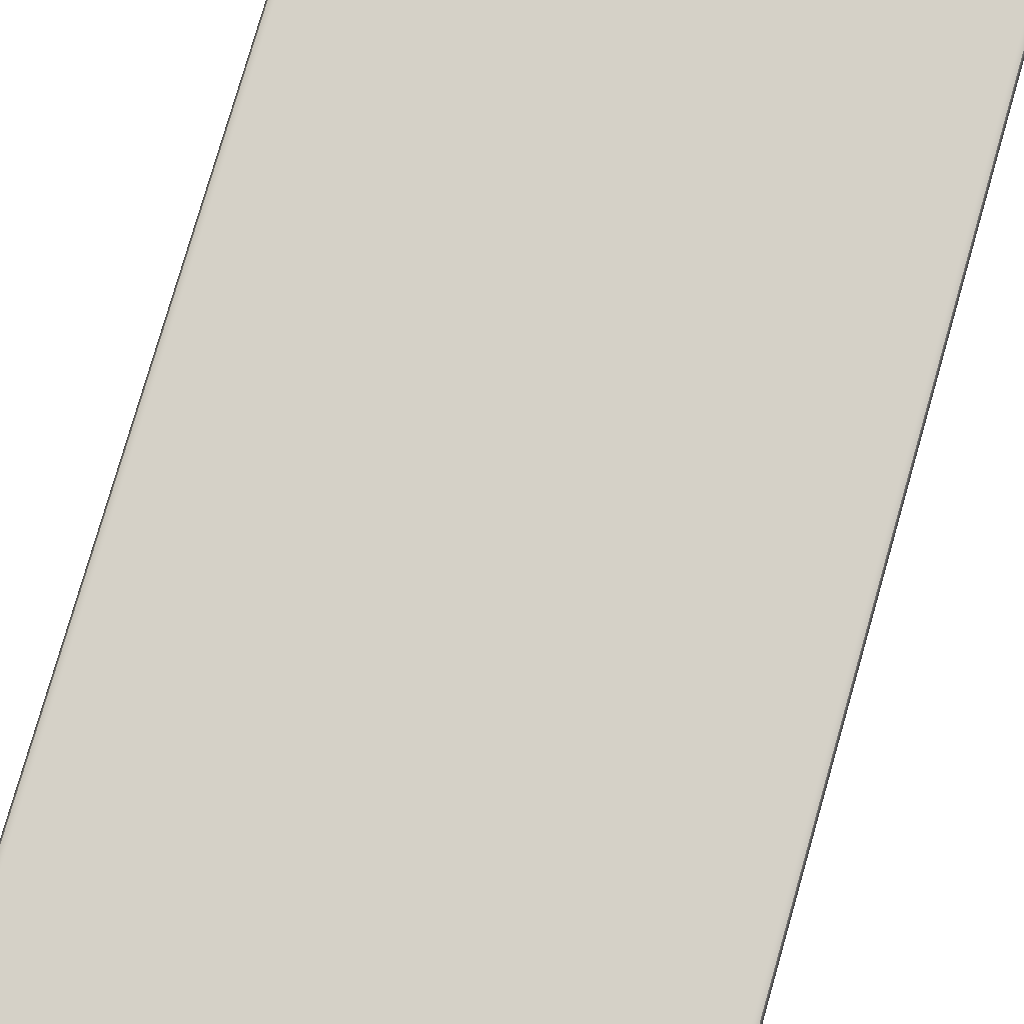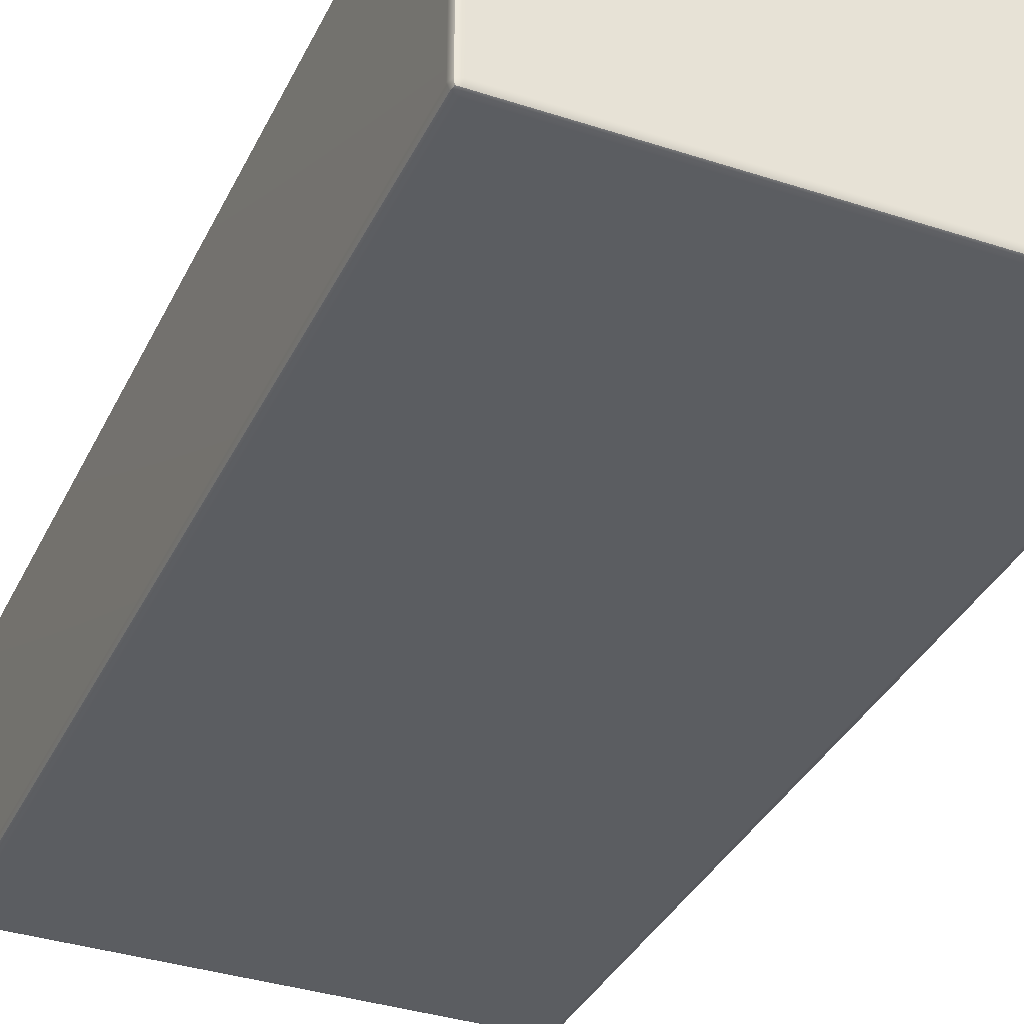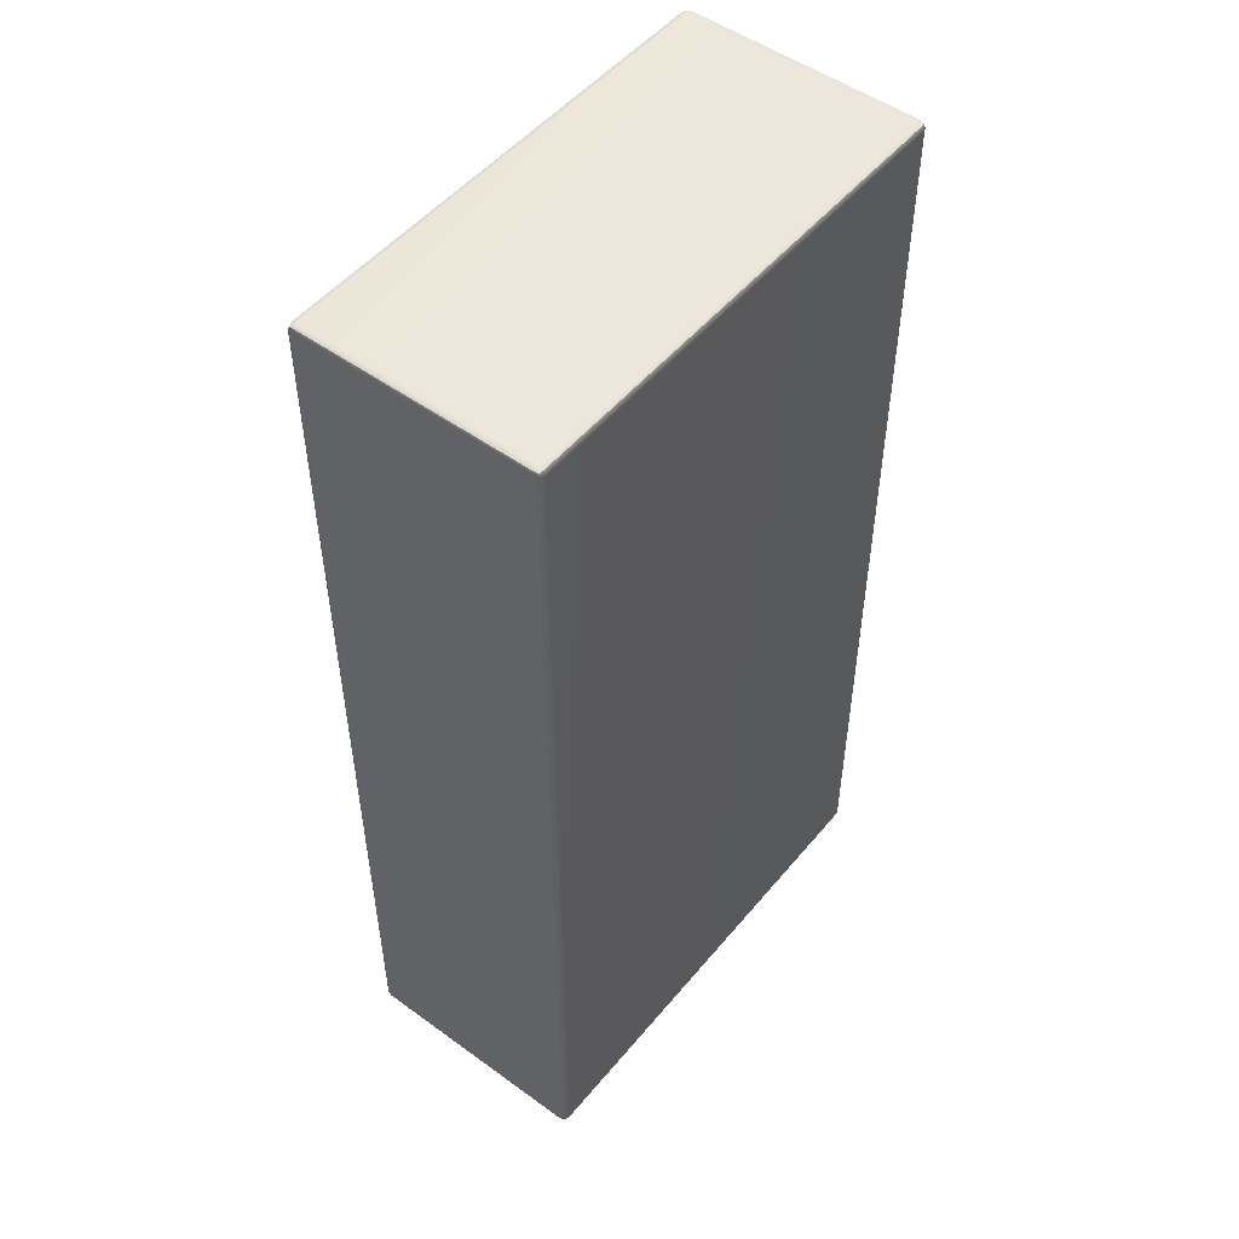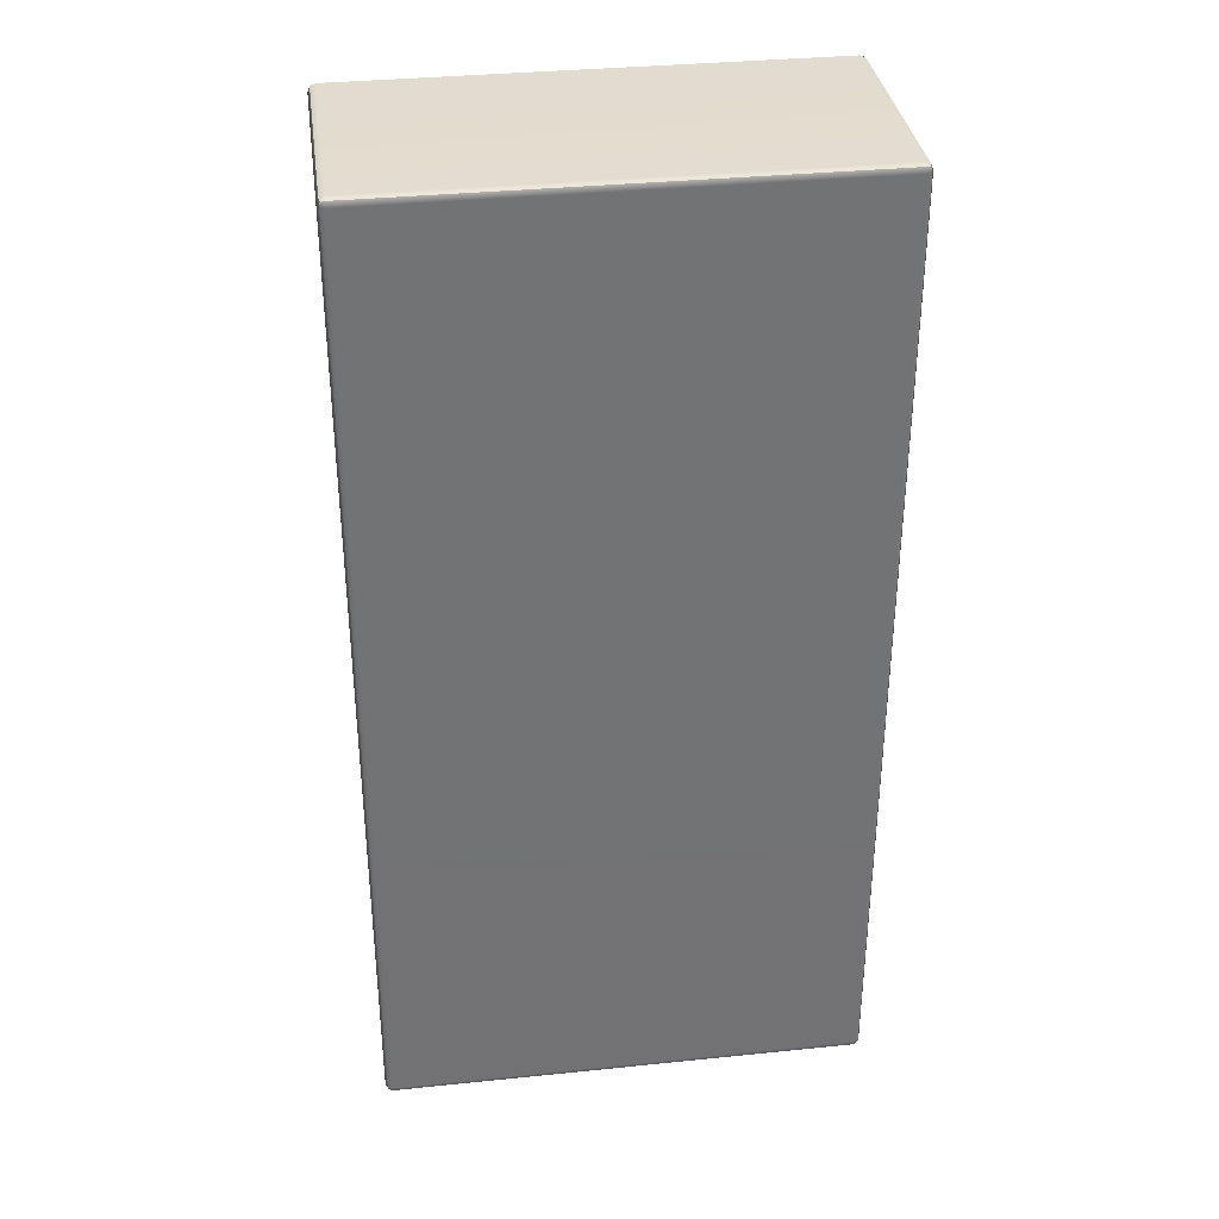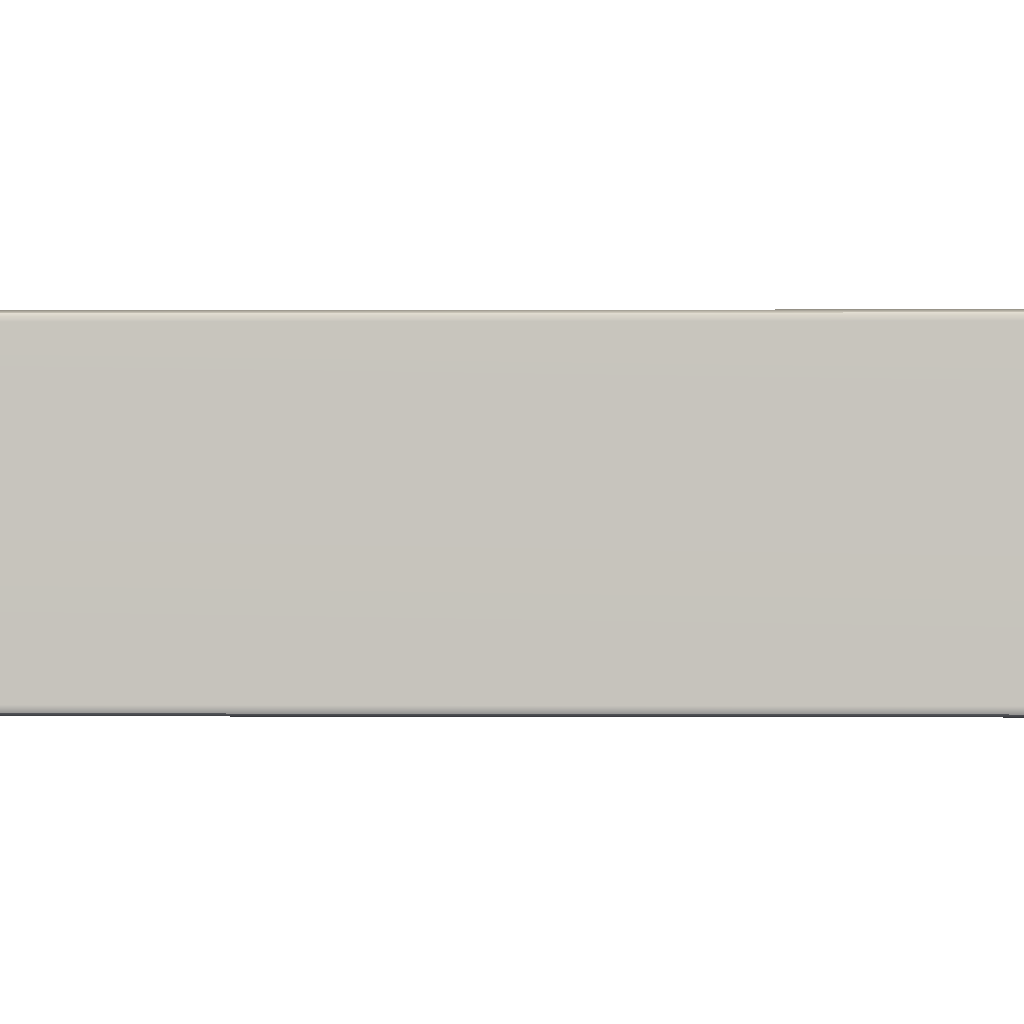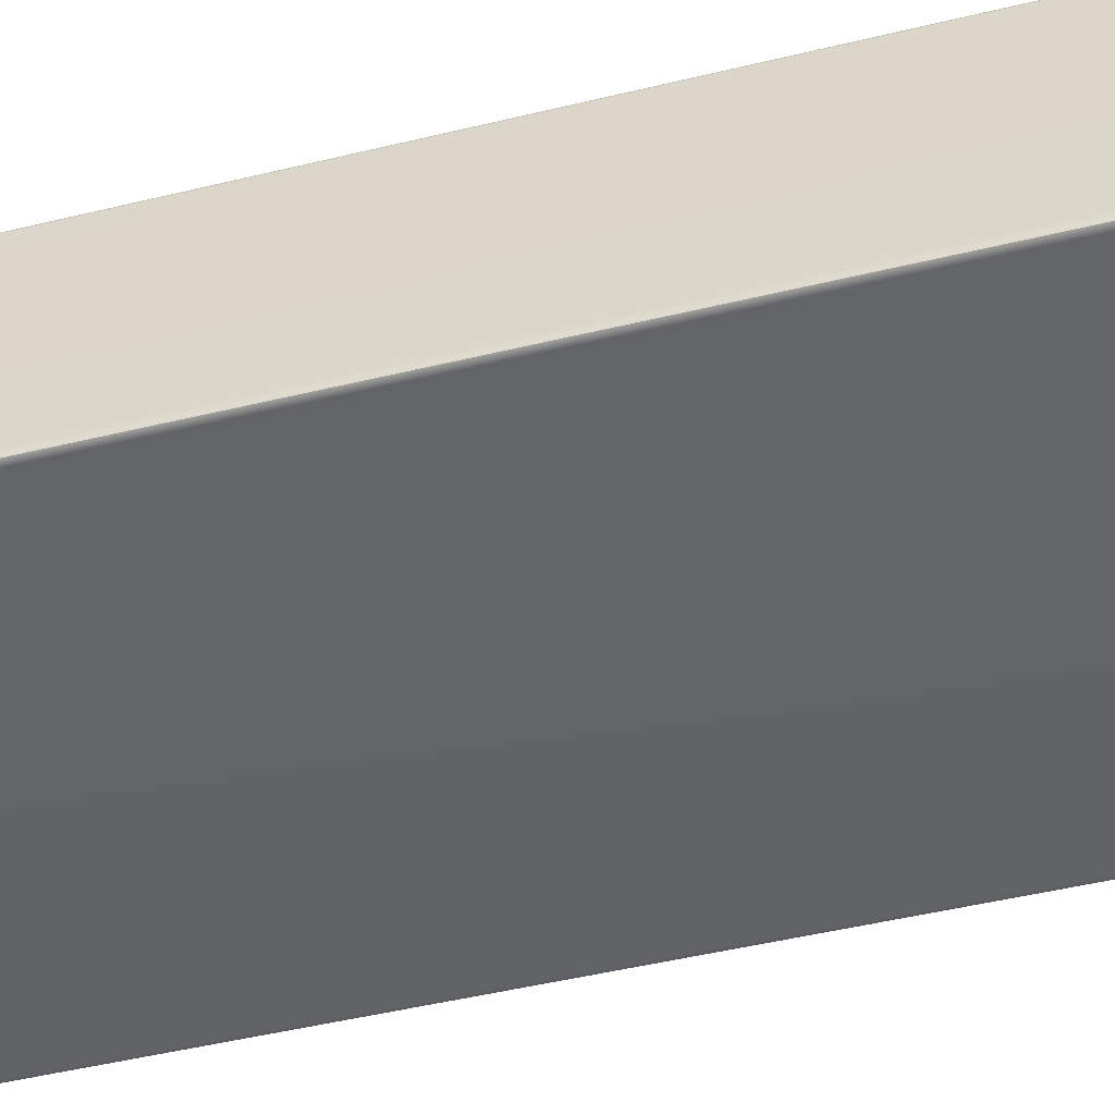
<metadata>
{"format":"obj","ext":"obj","renderer":"f3d","projection":"perspective","resolution":1024,"background":"white","views":[{"elev":79.6,"azim":-163.9,"up":"+Y"},{"elev":-35.8,"azim":156.7,"up":"+Y"},{"elev":51.0,"azim":-51.7,"up":"+Z"},{"elev":34.7,"azim":-7.8,"up":"+Z"},{"elev":0.2,"azim":91.1,"up":"+Y"},{"elev":-51.1,"azim":104.6,"up":"+Y"}]}
</metadata>
<code>
g default
v -99.12 -49.12 197
v -97 -50 197
v -97 -49.12 199.1
v -97 -47 200
v -99.12 -47 199.1
v -100 -47 197
v 99.12 -49.12 197
v 100 -47 197
v 99.12 -47 199.1
v 97 -47 200
v 97 -49.12 199.1
v 97 -50 197
v -99.12 49.12 197
v -100 47 197
v -99.12 47 199.1
v -97 47 200
v -97 49.12 199.1
v -97 50 197
v 99.12 49.12 197
v 97 50 197
v 97 49.12 199.1
v 97 47 200
v 99.12 47 199.1
v 100 47 197
v -99.12 47 -199.1
v -100 47 -197
v -99.12 49.12 -197
v -97 50 -197
v -97 49.12 -199.1
v -97 47 -200
v 99.12 47 -199.1
v 97 47 -200
v 97 49.12 -199.1
v 97 50 -197
v 99.12 49.12 -197
v 100 47 -197
v -99.12 -49.12 -197
v -100 -47 -197
v -99.12 -47 -199.1
v -97 -47 -200
v -97 -49.12 -199.1
v -97 -50 -197
v 99.12 -49.12 -197
v 97 -50 -197
v 97 -49.12 -199.1
v 97 -47 -200
v 99.12 -47 -199.1
v 100 -47 -197
v -98.73 -48.73 198.7
v 98.73 -48.73 198.7
v -98.73 48.73 198.7
v 98.73 48.73 198.7
v -98.73 48.73 -198.7
v 98.73 48.73 -198.7
v -98.73 -48.73 -198.7
v 98.73 -48.73 -198.7
g pCube1
f 2 1 37 42
f 1 6 38 37
f 4 3 11 10
f 3 2 12 11
f 6 5 15 14
f 5 4 16 15
f 8 7 43 48
f 7 12 44 43
f 10 9 23 22
f 9 8 24 23
f 14 13 27 26
f 13 18 28 27
f 18 17 21 20
f 17 16 22 21
f 20 19 35 34
f 19 24 36 35
f 26 25 39 38
f 25 30 40 39
f 30 29 33 32
f 29 28 34 33
f 32 31 47 46
f 31 36 48 47
f 42 41 45 44
f 41 40 46 45
f 4 10 22 16
f 18 20 34 28
f 30 32 46 40
f 42 44 12 2
f 8 48 36 24
f 38 6 14 26
f 5 6 1 49
f 1 2 3 49
f 3 4 5 49
f 11 12 7 50
f 7 8 9 50
f 9 10 11 50
f 17 18 13 51
f 13 14 15 51
f 15 16 17 51
f 23 24 19 52
f 19 20 21 52
f 21 22 23 52
f 29 30 25 53
f 25 26 27 53
f 27 28 29 53
f 35 36 31 54
f 31 32 33 54
f 33 34 35 54
f 41 42 37 55
f 37 38 39 55
f 39 40 41 55
f 47 48 43 56
f 43 44 45 56
f 45 46 47 56

</code>
